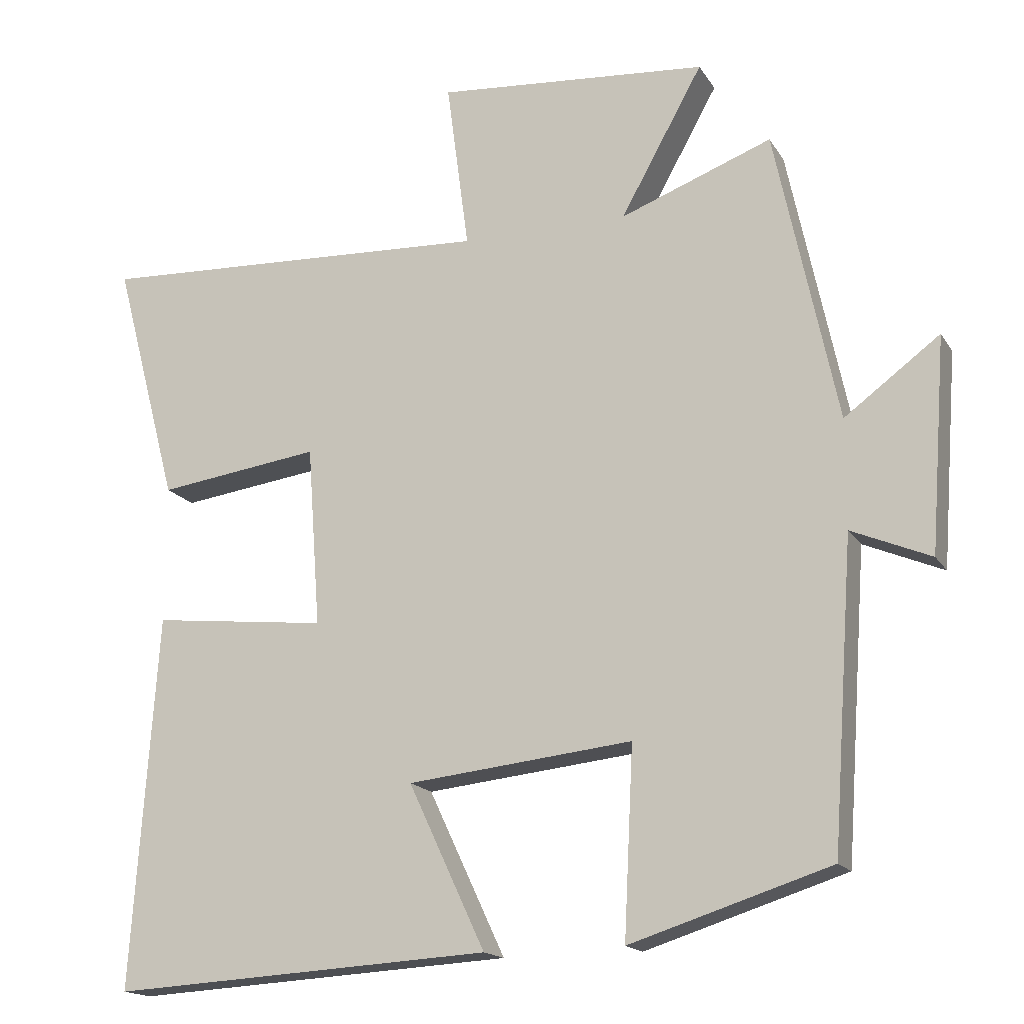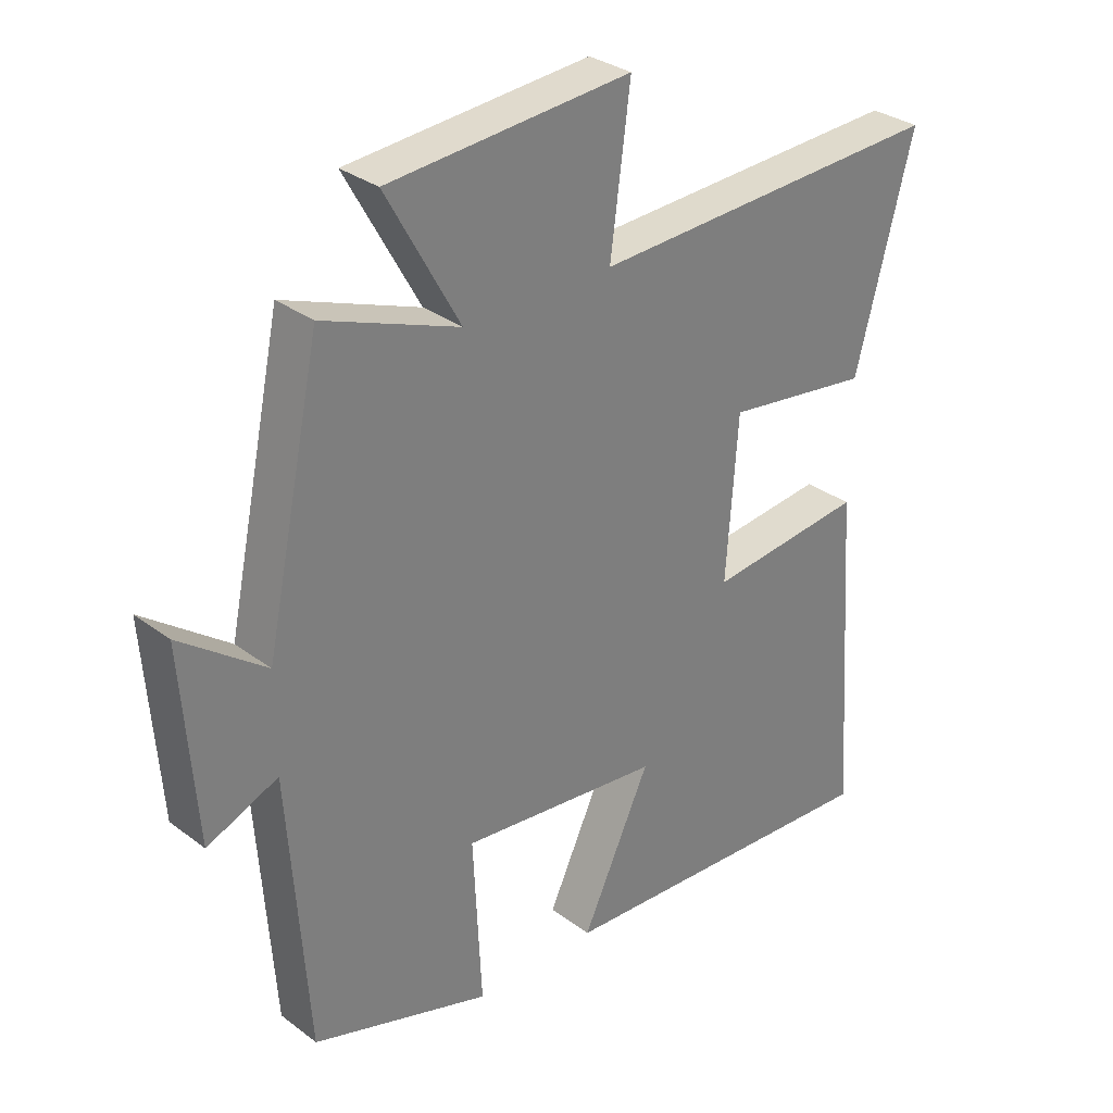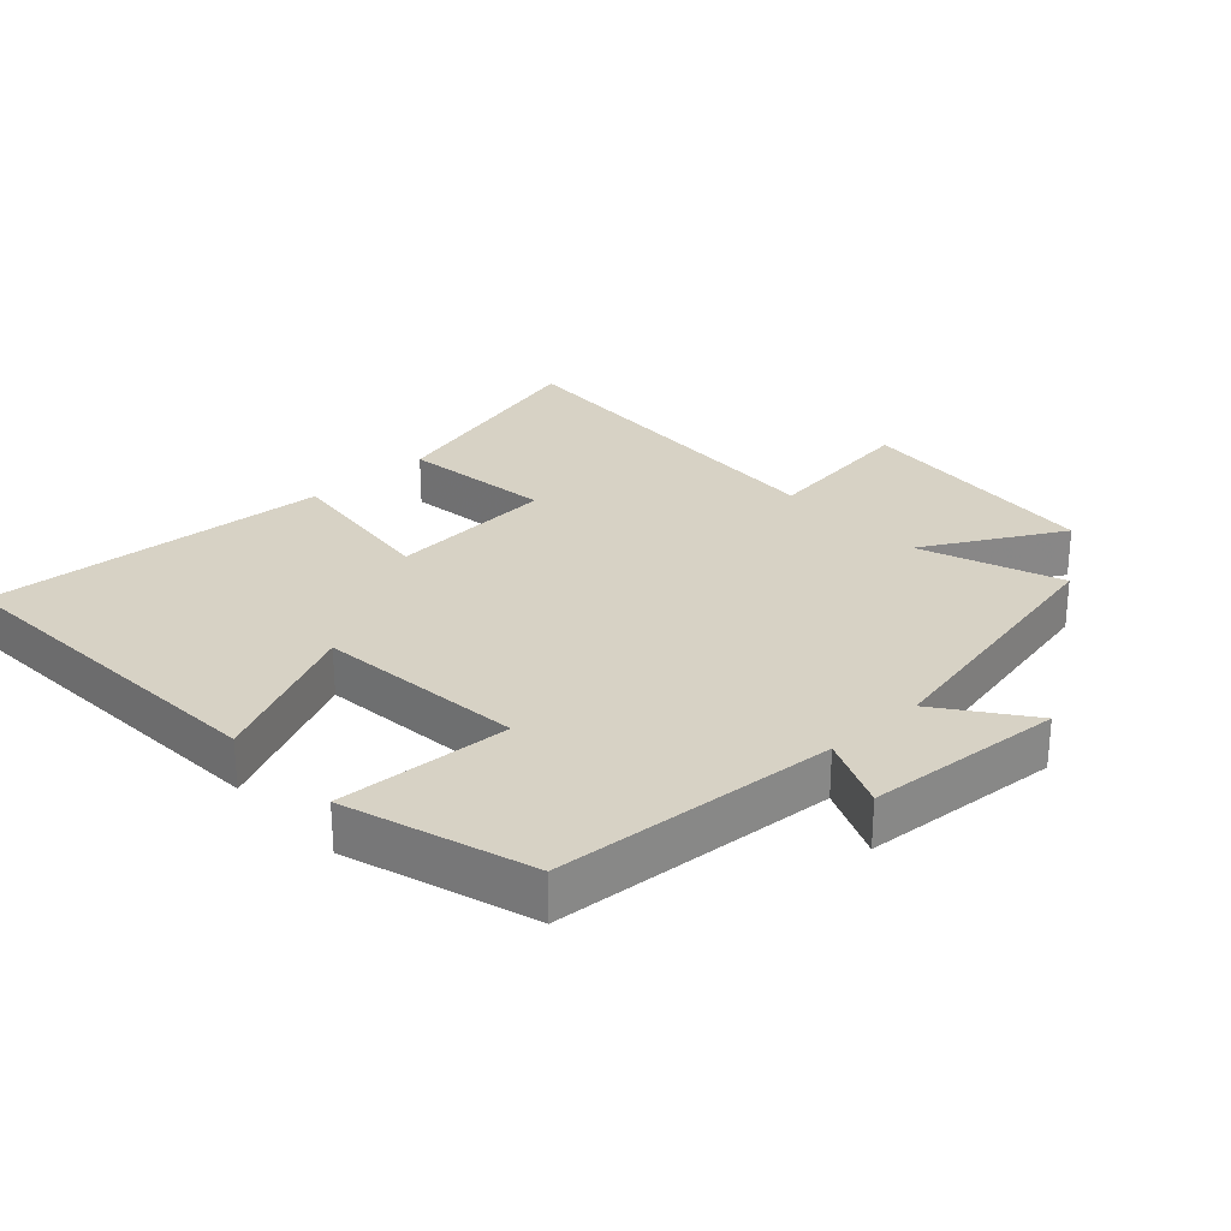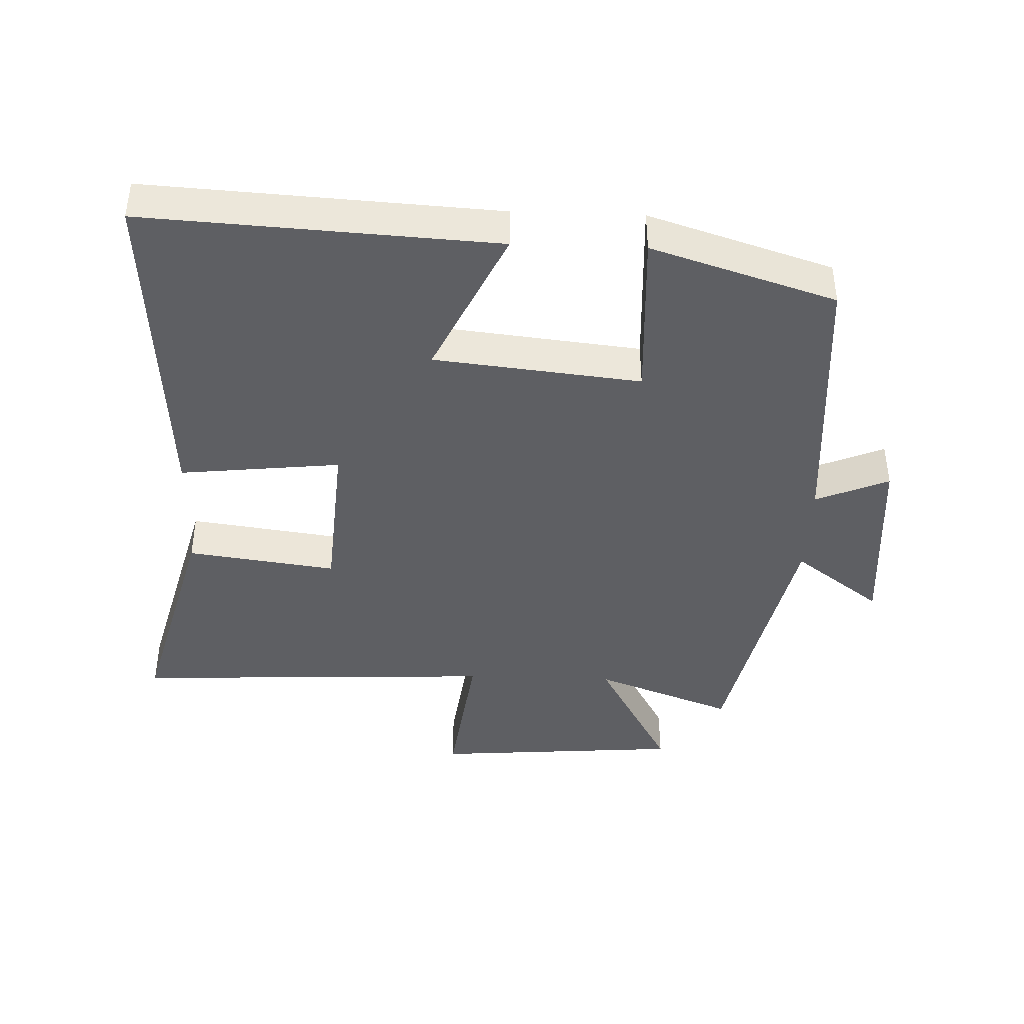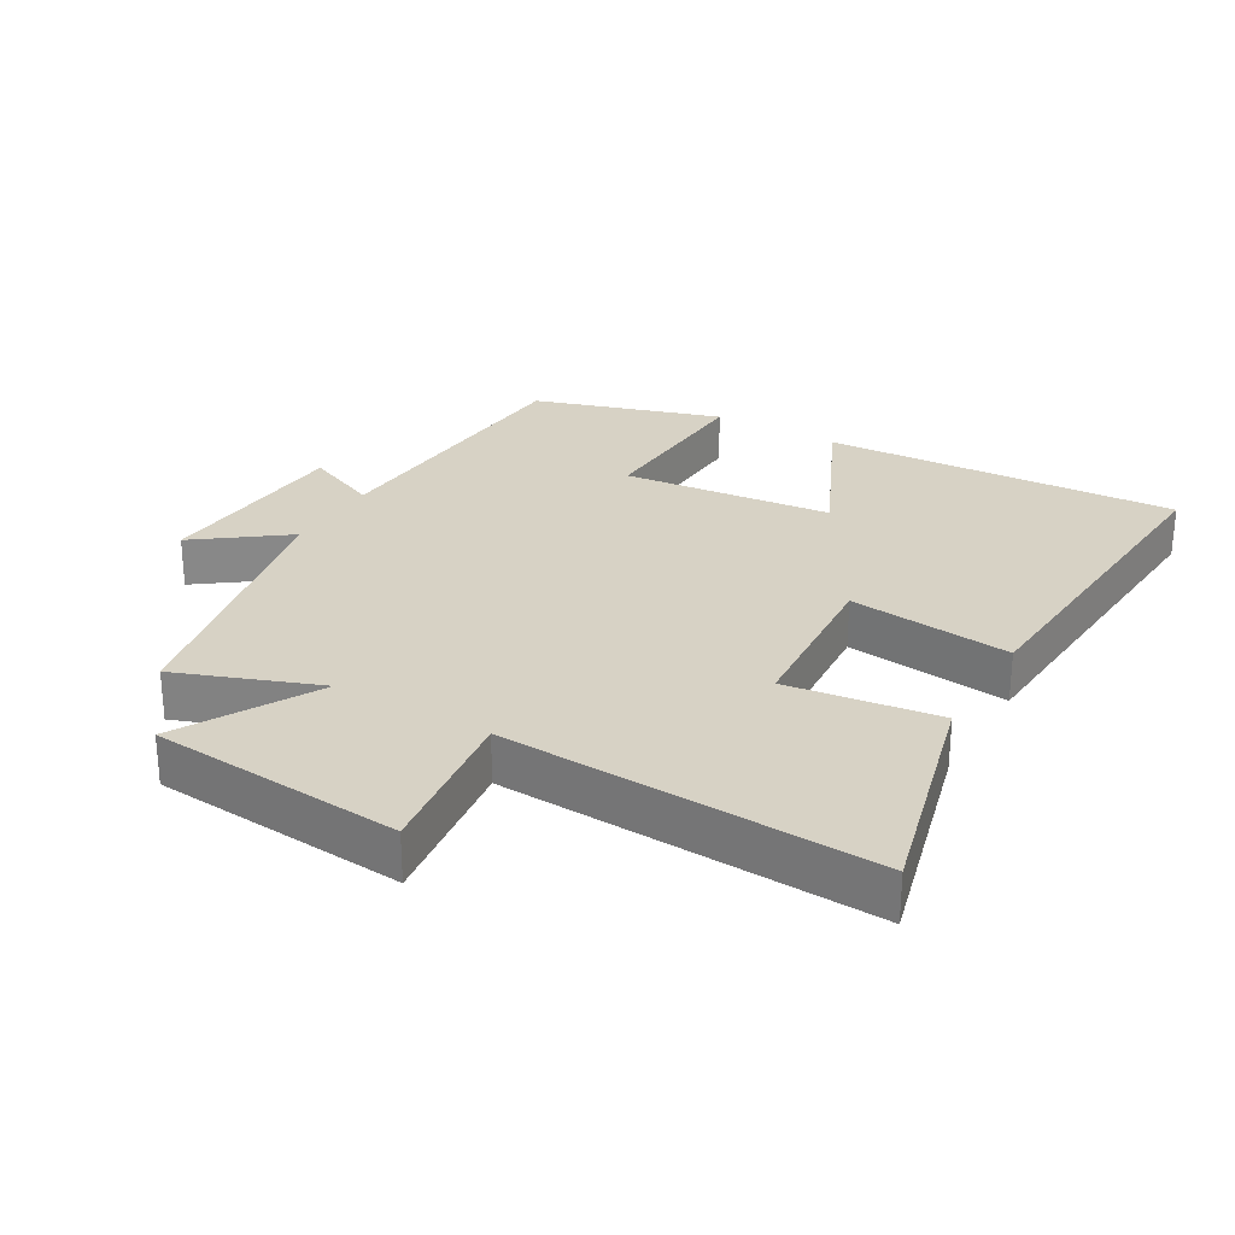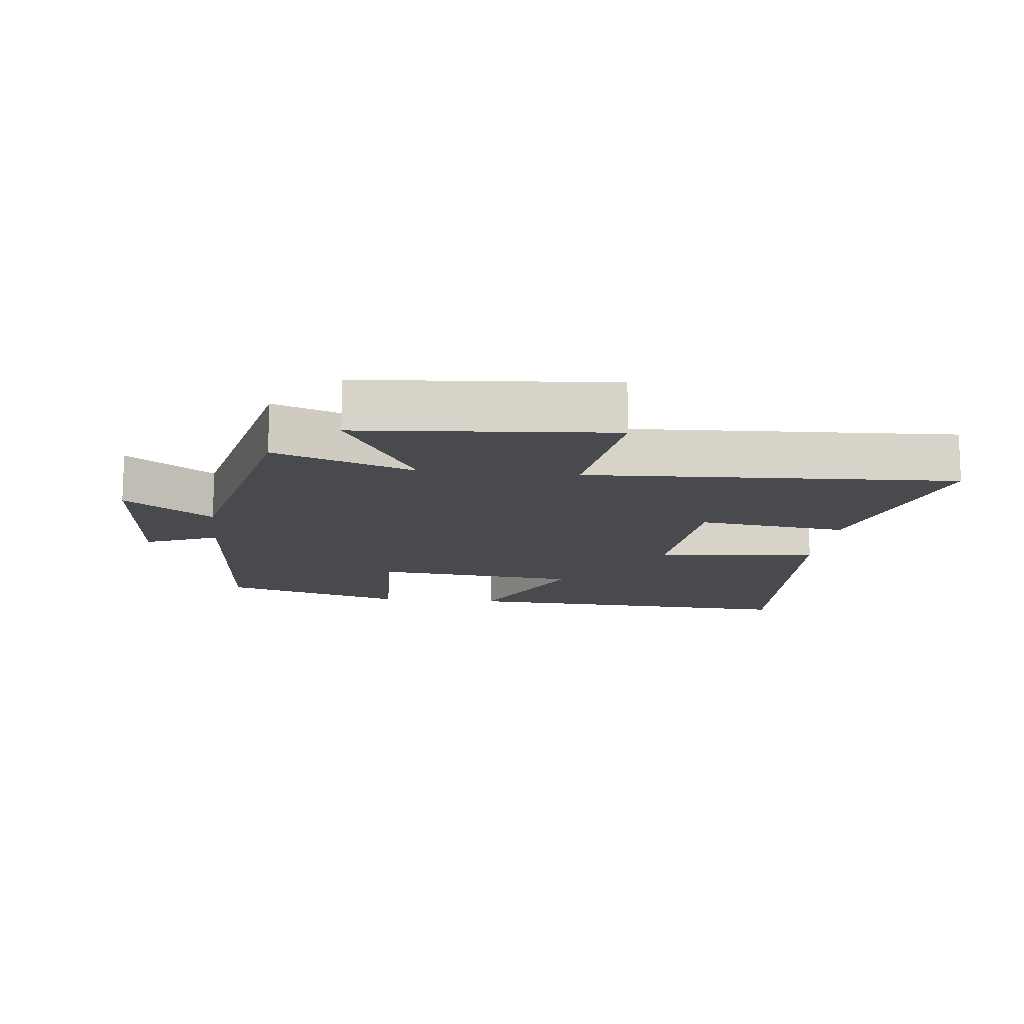
<metadata>
{"format":"obj","ext":"obj","renderer":"f3d","projection":"perspective","resolution":1024,"background":"white","views":[{"elev":-16.6,"azim":-158.3,"up":"+Z"},{"elev":31.3,"azim":-43.2,"up":"+Z"},{"elev":27.6,"azim":-132.6,"up":"+Y"},{"elev":-41.6,"azim":177.9,"up":"+Y"},{"elev":27.6,"azim":30.3,"up":"+Y"},{"elev":-13.0,"azim":-6.3,"up":"+Y"}]}
</metadata>
<code>
v 0.59 0.07 0.525
v 0.5 0.07 0.184
v 0.273 0.07 0.215
v 0.255 0.07 -0.037
v 0.5 0.07 -0.01
v 0.536 0.07 -0.531
v 0.004 0.07 -0.5
v 0.111 0.07 -0.271
v -0.203 0.07 -0.237
v -0.19 0.07 -0.5
v -0.47 0.07 -0.411
v -0.5 0.07 0.016
v -0.611 0.07 -0.031
v -0.633 0.07 0.267
v -0.5 0.07 0.168
v -0.413 0.07 0.58
v -0.201 0.07 0.5
v -0.316 0.07 0.707
v 0.064 0.07 0.737
v 0.033 0.07 0.5
v 0.59 0 0.525
v 0.5 0 0.184
v 0.273 0 0.215
v 0.255 0 -0.037
v 0.5 0 -0.01
v 0.536 0 -0.531
v 0.004 0 -0.5
v 0.111 0 -0.271
v -0.203 0 -0.237
v -0.19 0 -0.5
v -0.47 0 -0.411
v -0.5 0 0.016
v -0.611 0 -0.031
v -0.633 0 0.267
v -0.5 0 0.168
v -0.413 0 0.58
v -0.201 0 0.5
v -0.316 0 0.707
v 0.064 0 0.737
v 0.033 0 0.5
f 17 18 19 20
f 15 16 17
f 15 17 20
f 12 13 14 15
f 9 10 11 12
f 8 9 12 15
f 5 6 7 8
f 4 5 8
f 3 4 8 15
f 20 1 2 3
f 3 15 20
f 40 39 38 37
f 37 36 35
f 40 37 35
f 35 34 33 32
f 32 31 30 29
f 35 32 29 28
f 28 27 26 25
f 28 25 24
f 35 28 24 23
f 23 22 21 40
f 40 35 23
f 1 21 22 2
f 2 22 23 3
f 3 23 24 4
f 4 24 25 5
f 5 25 26 6
f 6 26 27 7
f 7 27 28 8
f 8 28 29 9
f 9 29 30 10
f 10 30 31 11
f 11 31 32 12
f 12 32 33 13
f 13 33 34 14
f 14 34 35 15
f 15 35 36 16
f 16 36 37 17
f 17 37 38 18
f 18 38 39 19
f 19 39 40 20
f 20 40 21 1

</code>
